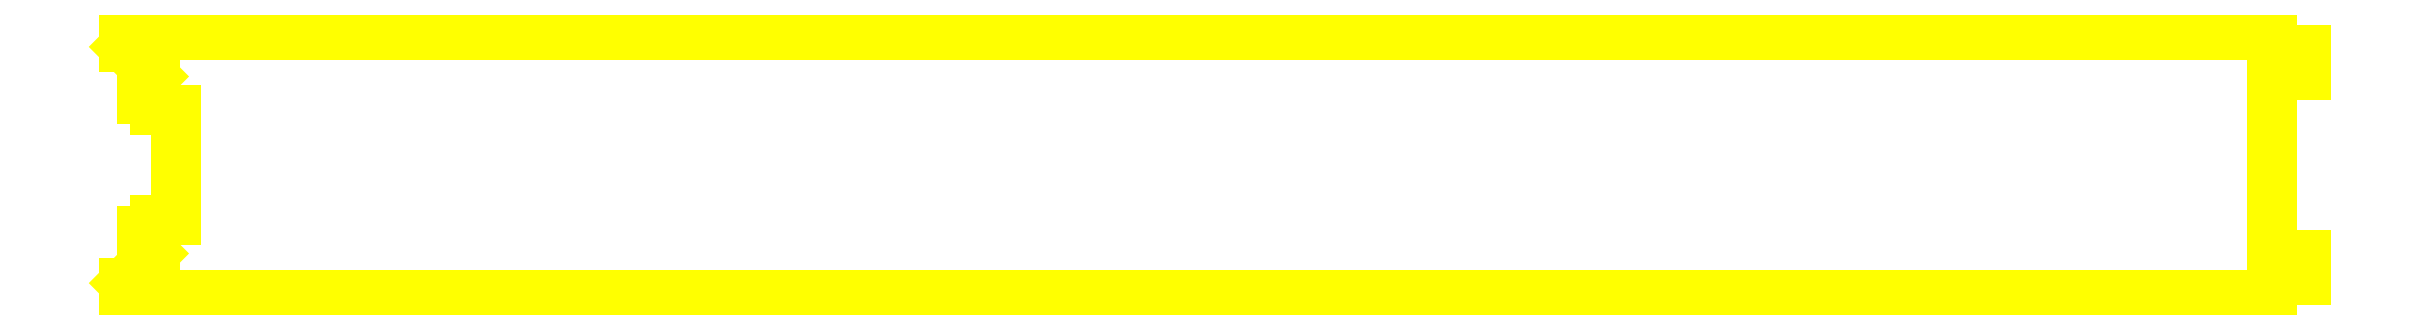
<metadata>
{"format":"dxf","ext":"dxf","renderer":"ezdxf+matplotlib","layout":"modelspace","background":"white","min_lineweight":24,"dpi":150}
</metadata>
<code>
0
SECTION
2
ENTITIES
0
LINE
8
0
10
0
20
306
30
0
11
0
21
292.5
31
0
0
LINE
8
0
10
0
20
292.5
30
0
11
35
21
257.5
31
0
0
LINE
8
0
10
35
20
257.5
30
0
11
36.5
21
257.5
31
0
0
LINE
8
0
10
36.5
20
257.5
30
0
11
36.5
21
245.1
31
0
0
LINE
8
0
10
36.5
20
245.1
30
0
11
21.5
21
245.1
31
0
0
LINE
8
0
10
21.5
20
245.1
30
0
11
21.5
21
231.1
31
0
0
LINE
8
0
10
21.5
20
231.1
30
0
11
36.5
21
231.1
31
0
0
LINE
8
0
10
36.5
20
231.1
30
0
11
36.5
21
218
31
0
0
LINE
8
0
10
36.5
20
218
30
0
11
61.5
21
218
31
0
0
LINE
8
0
10
61.5
20
218
30
0
11
61.5
21
88
31
0
0
LINE
8
0
10
61.5
20
88
30
0
11
36.5
21
88
31
0
0
LINE
8
0
10
36.5
20
88
30
0
11
36.5
21
74.95
31
0
0
LINE
8
0
10
36.5
20
74.95
30
0
11
21.5
21
74.95
31
0
0
LINE
8
0
10
21.5
20
74.95
30
0
11
21.5
21
60.95
31
0
0
LINE
8
0
10
21.5
20
60.95
30
0
11
36.5
21
60.95
31
0
0
LINE
8
0
10
36.5
20
60.95
30
0
11
36.5
21
48.5
31
0
0
LINE
8
0
10
36.5
20
48.5
30
0
11
35
21
48.5
31
0
0
LINE
8
0
10
35
20
48.5
30
0
11
0
21
13.5
31
0
0
LINE
8
0
10
0
20
13.5
30
0
11
0
21
0
31
0
0
LINE
8
0
10
0
20
0
30
0
11
2536
21
0
31
0
0
LINE
8
0
10
2536
20
0
30
0
11
2536
21
16.8
31
0
0
LINE
8
0
10
2536
20
16.8
30
0
11
2576
21
16.8
31
0
0
LINE
8
0
10
2576
20
16.8
30
0
11
2576
21
46.8
31
0
0
LINE
8
0
10
2576
20
46.8
30
0
11
2536
21
46.8
31
0
0
LINE
8
0
10
2536
20
46.8
30
0
11
2536
21
259.2
31
0
0
LINE
8
0
10
2536
20
259.2
30
0
11
2576
21
259.2
31
0
0
LINE
8
0
10
2576
20
259.2
30
0
11
2576
21
289.2
31
0
0
LINE
8
0
10
2576
20
289.2
30
0
11
2536
21
289.2
31
0
0
LINE
8
0
10
2536
20
289.2
30
0
11
2536
21
306
31
0
0
LINE
8
0
10
2536
20
306
30
0
11
0
21
306
31
0
0
ENDSEC
0
EOF

</code>
